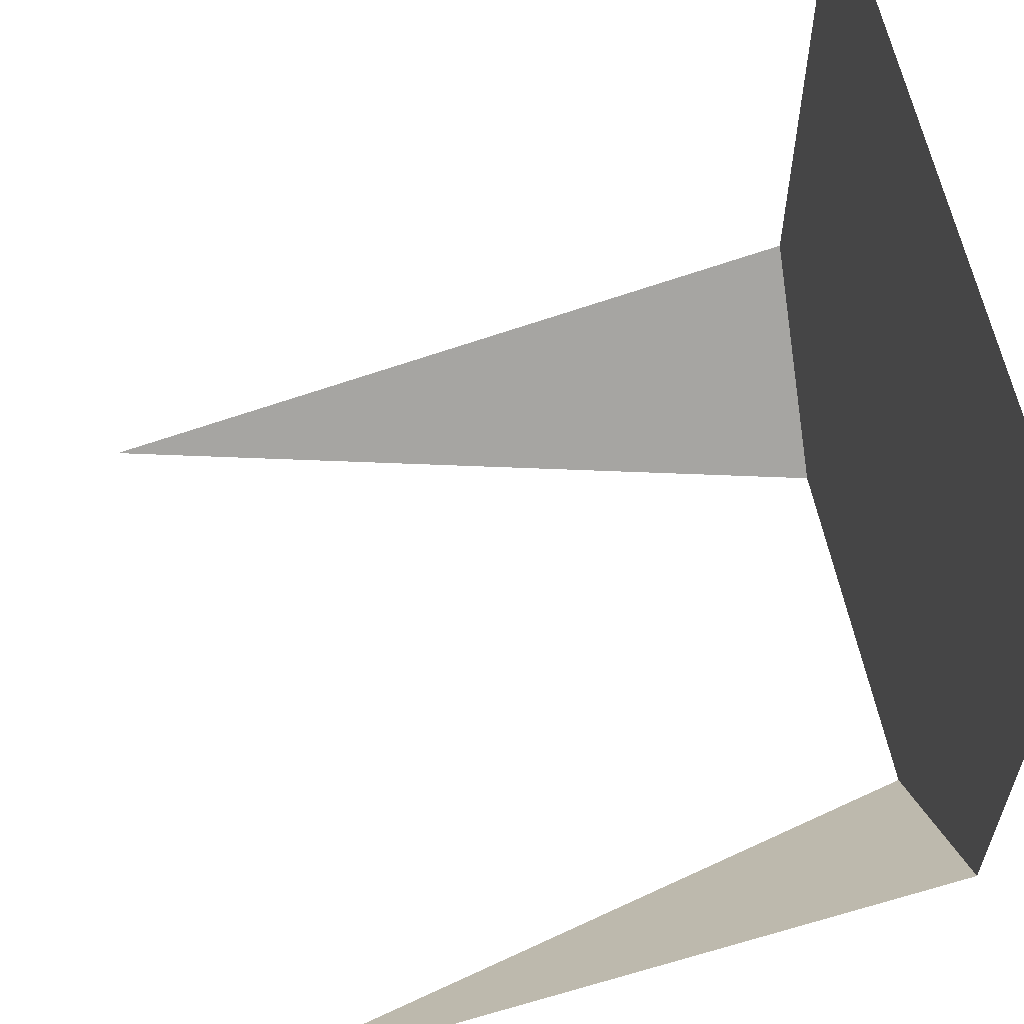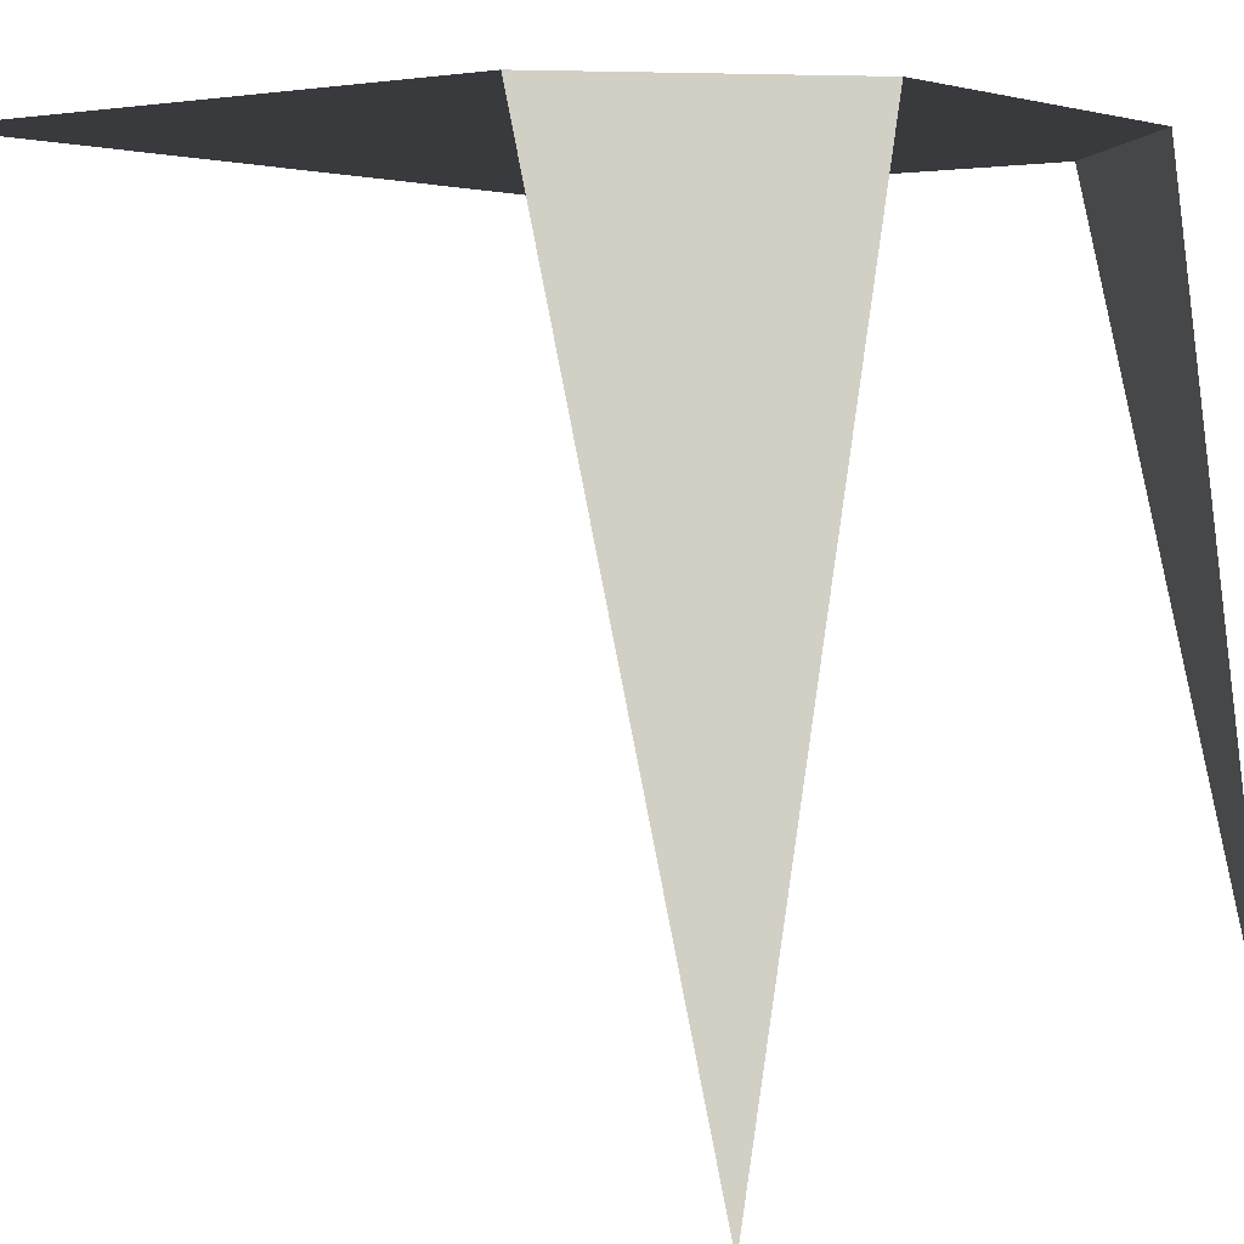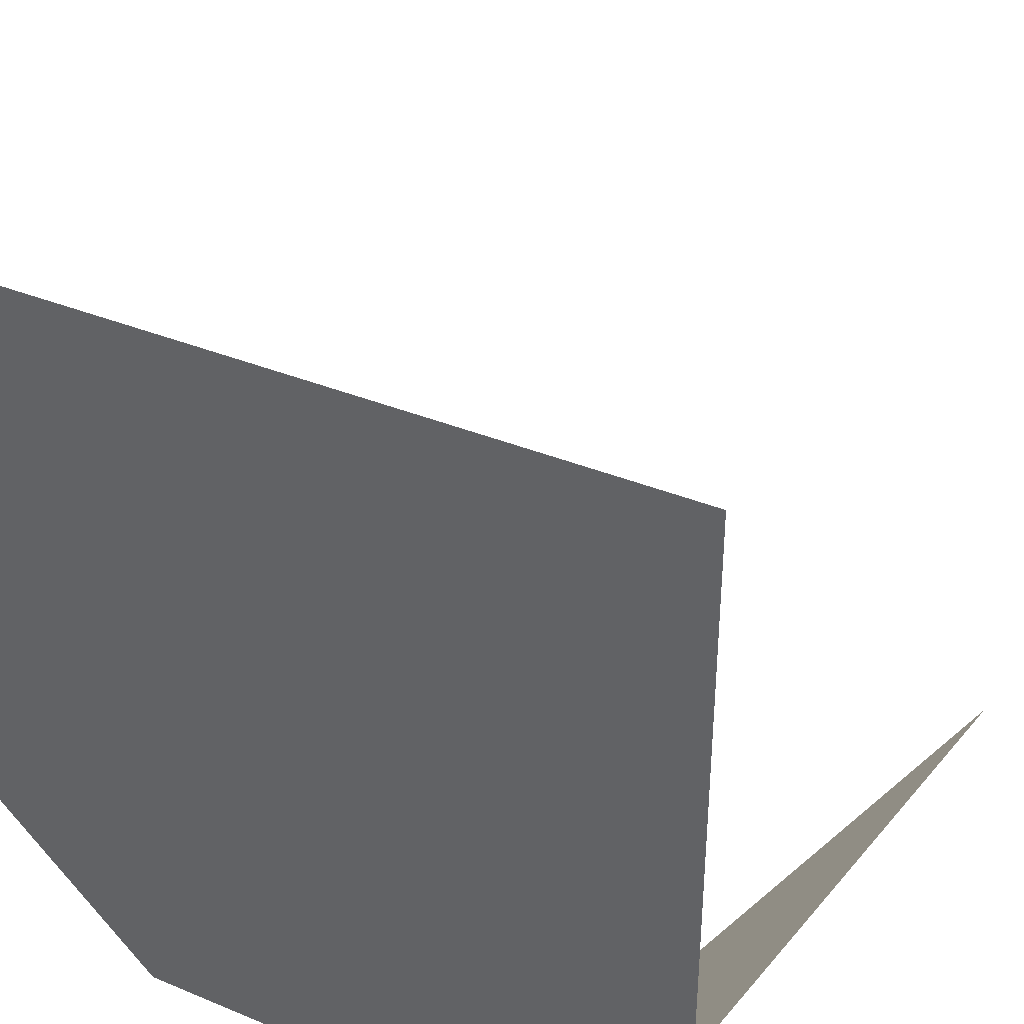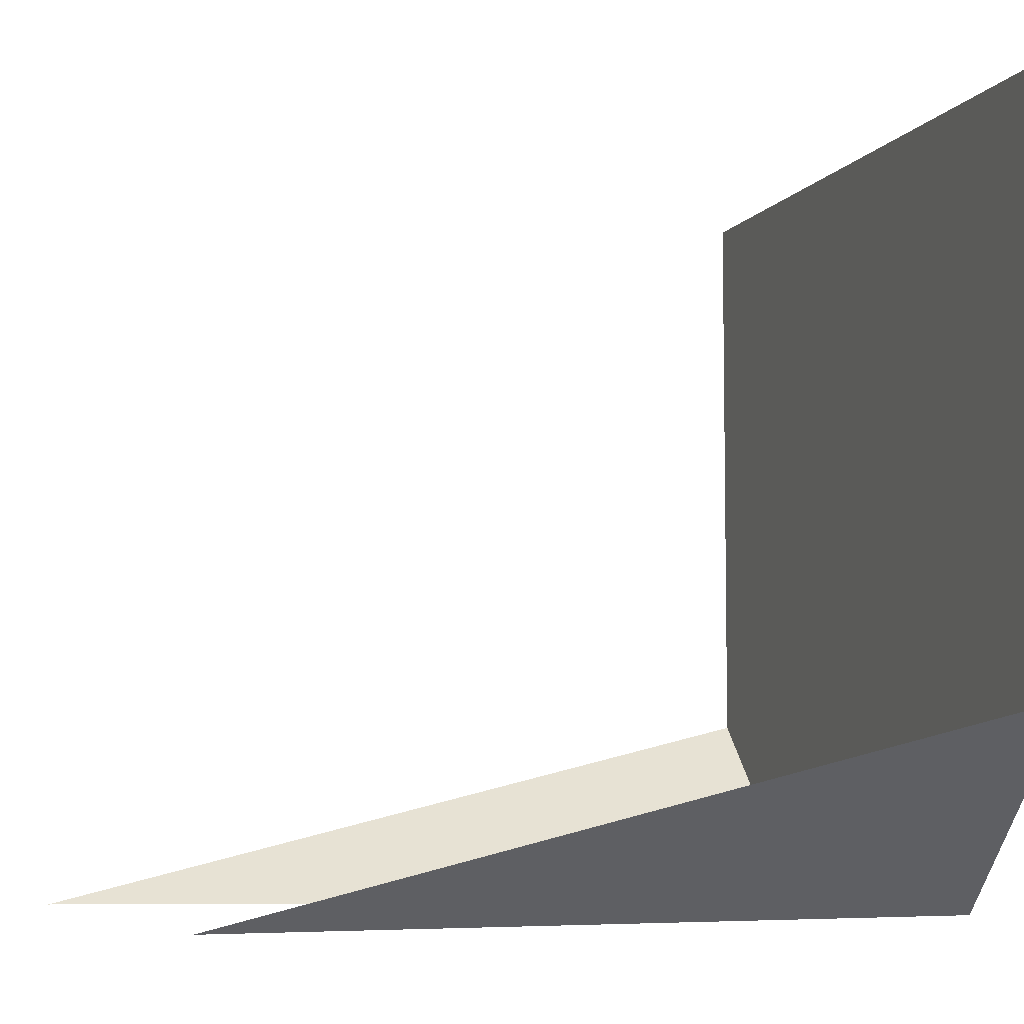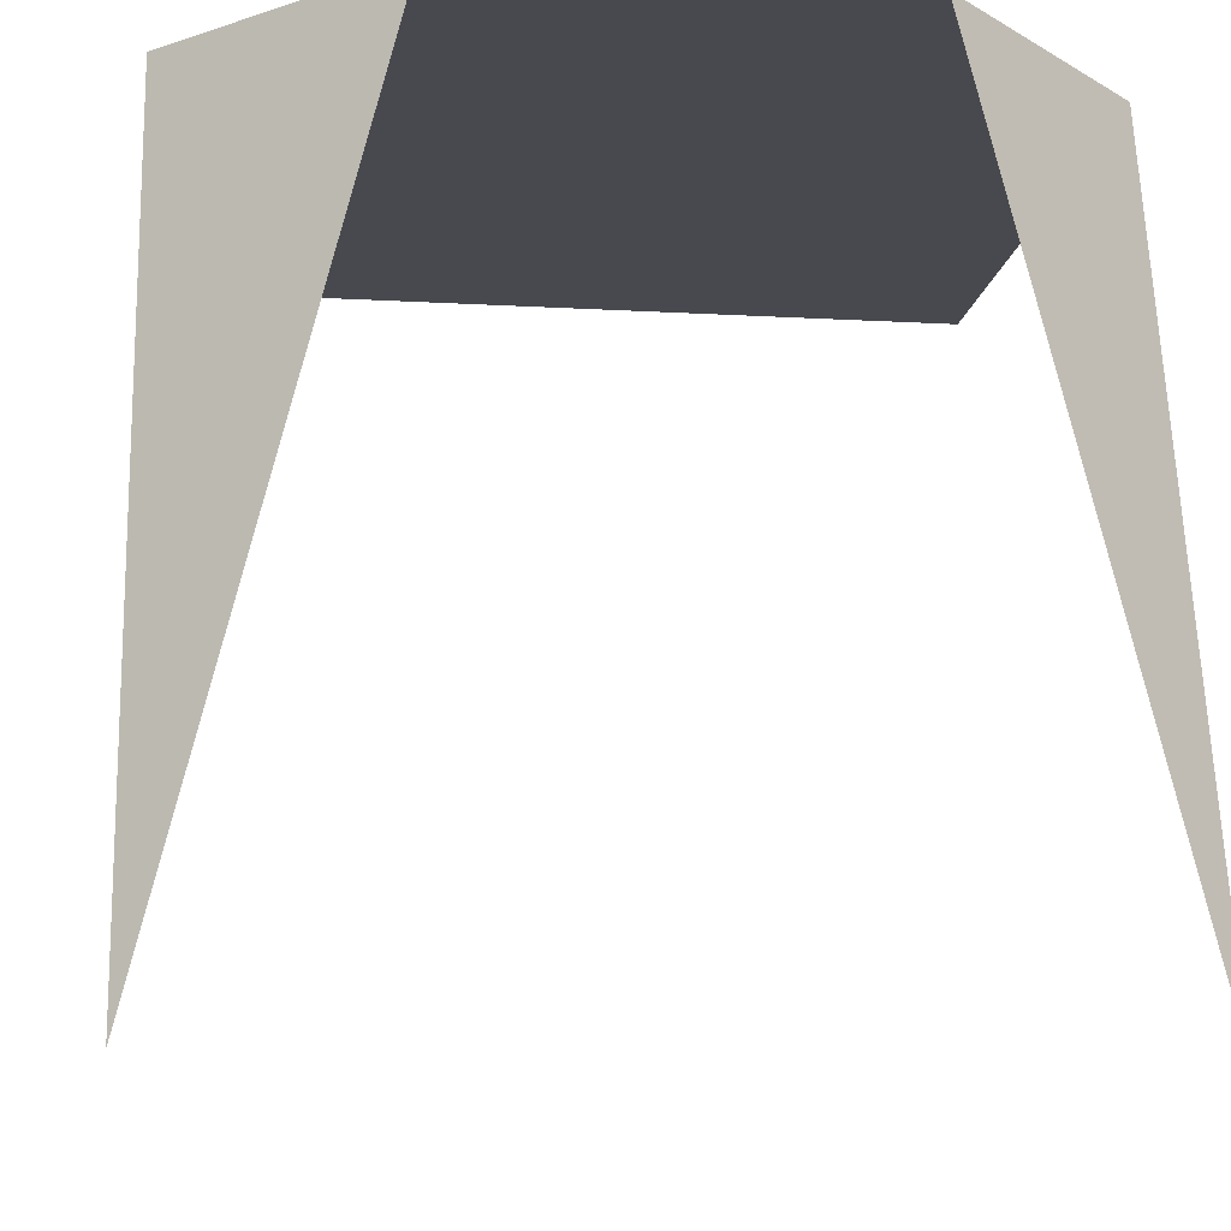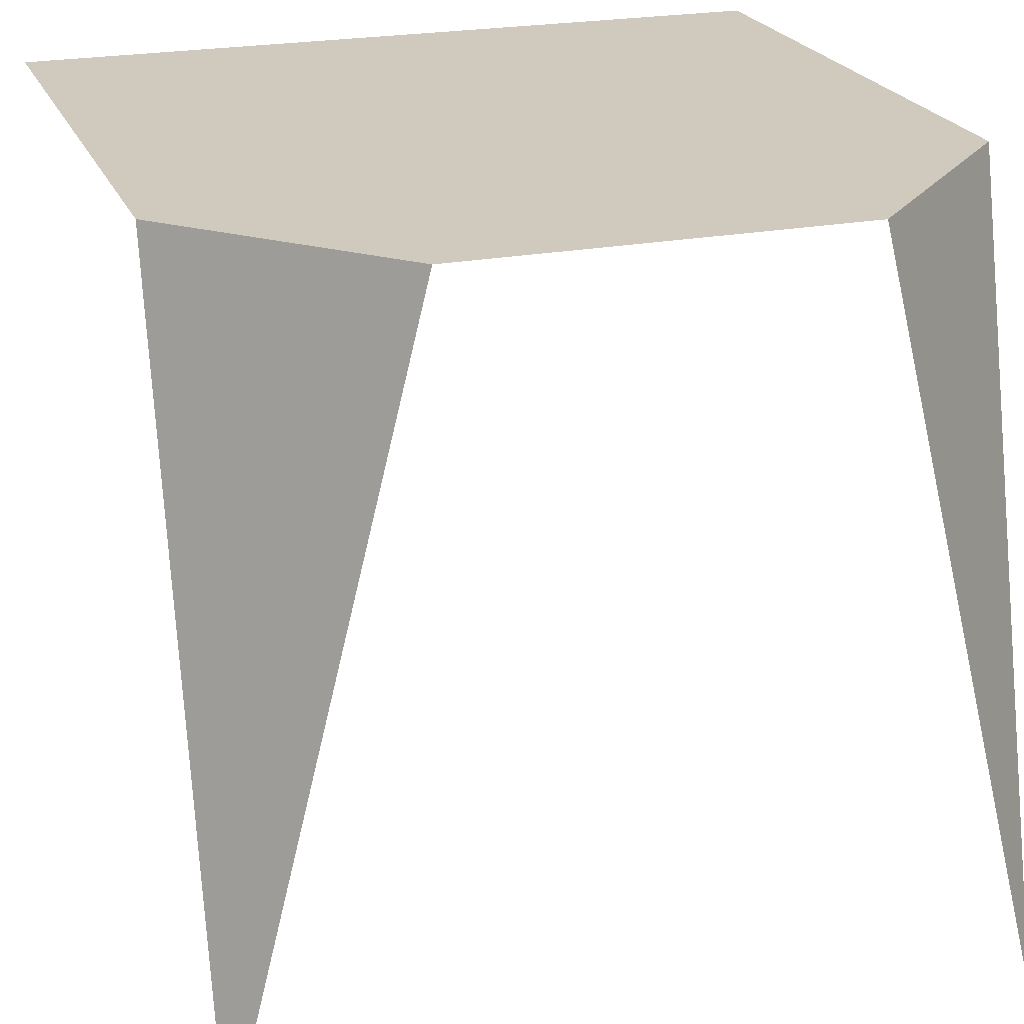
<metadata>
{"format":"obj","ext":"obj","renderer":"f3d","projection":"perspective","resolution":1024,"background":"white","views":[{"elev":60.1,"azim":78.4,"up":"+Z"},{"elev":2.5,"azim":127.3,"up":"+Y"},{"elev":36.3,"azim":-151.6,"up":"+Z"},{"elev":-6.6,"azim":71.9,"up":"+Z"},{"elev":-12.6,"azim":172.4,"up":"+Y"},{"elev":22.8,"azim":161.6,"up":"+Y"}]}
</metadata>
<code>
o 0
v 1 1 0.25
v 1 1 1
v 0 1 0.25
v 0 1 1
v 0.75 1 -0
v 0.25 1 -0
v 1 0 0
v 0 0 0
v 0.5 1 0.5
f 2 1 9
f 3 6 8
f 5 1 7
f 1 5 9
f 2 9 4
f 3 9 6
f 4 9 3
f 9 5 6

</code>
